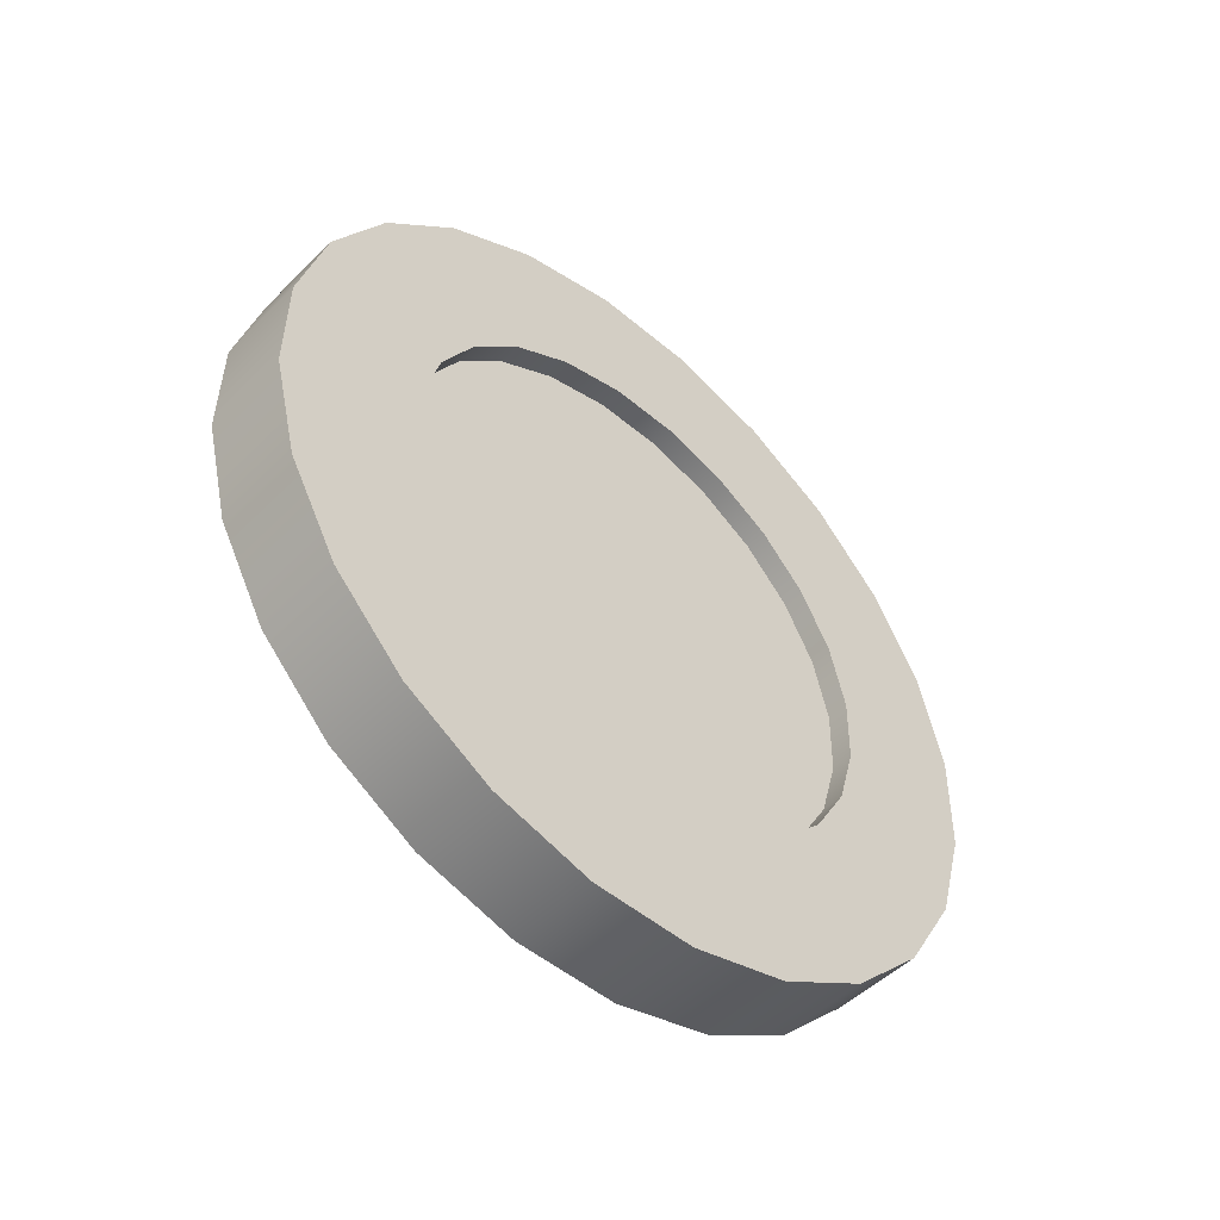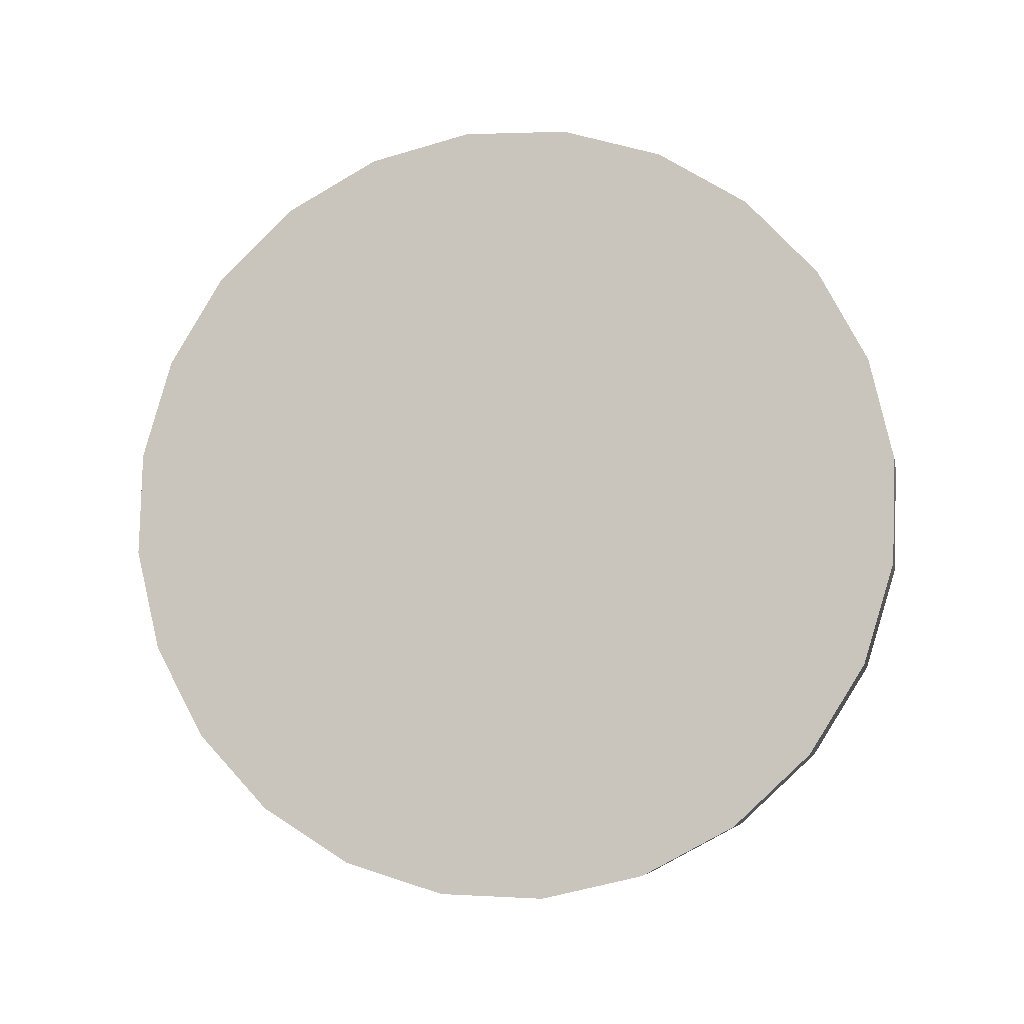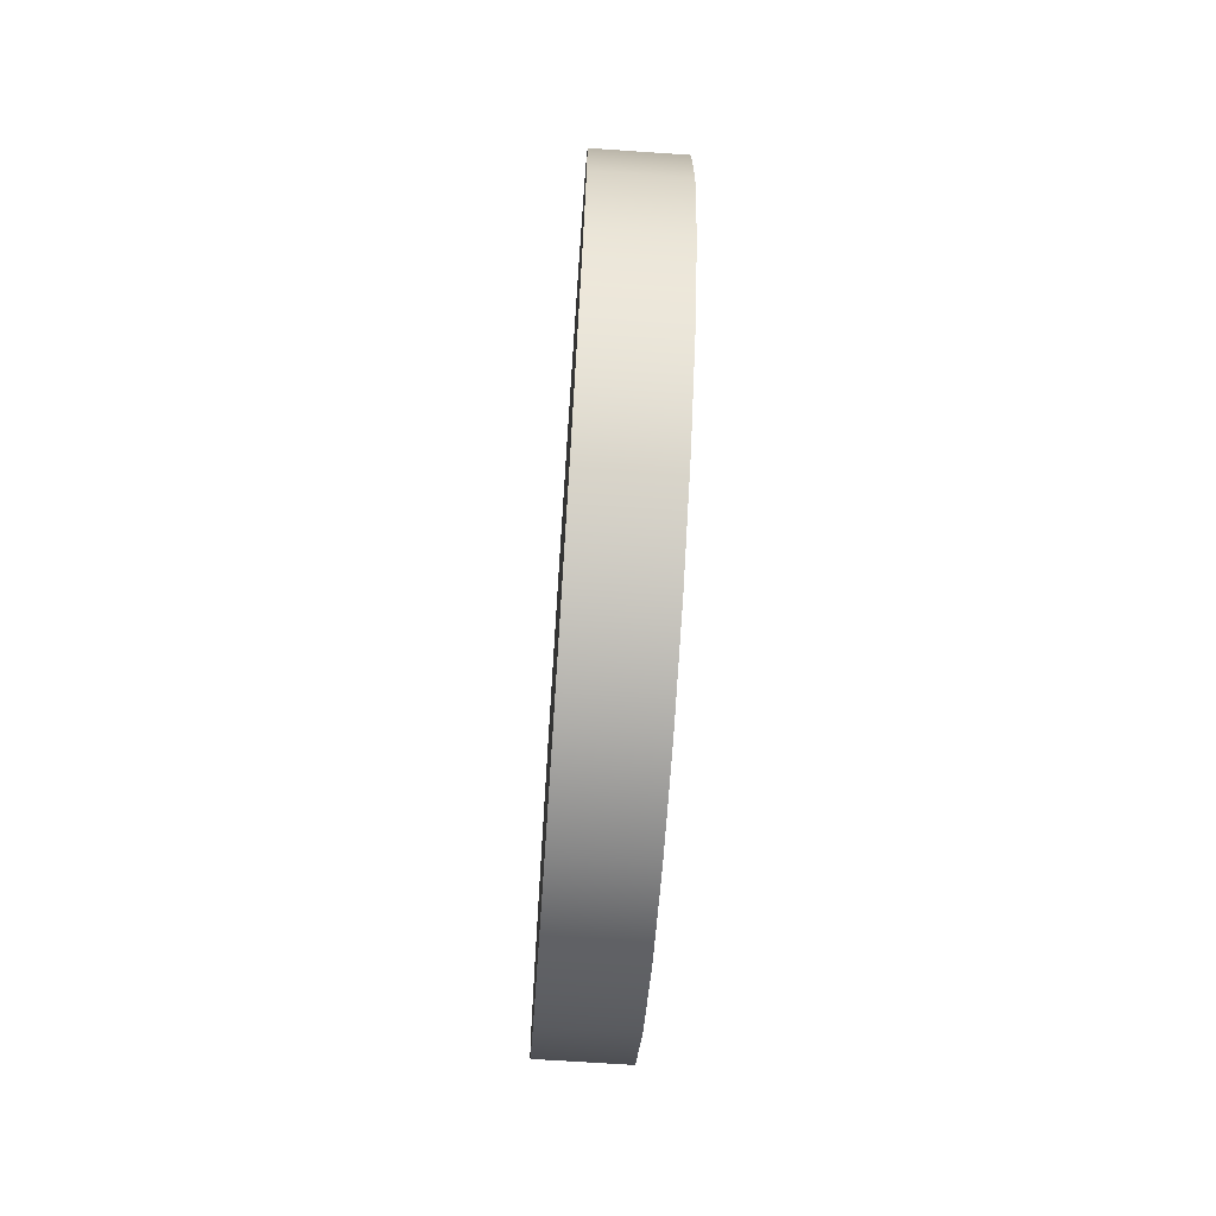
<metadata>
{"format":"obj","ext":"obj","renderer":"f3d","projection":"perspective","resolution":1024,"background":"white","views":[{"elev":-53.3,"azim":47.3,"up":"+Y"},{"elev":-6.3,"azim":-81.6,"up":"+Z"},{"elev":63.6,"azim":2.6,"up":"+Y"}]}
</metadata>
<code>
v 0.4059 -0.8263 -0.1624
v 0.4078 -0.789 -0.1662
v 0.4069 -0.8074 -0.1618
v 0.405 -0.8444 -0.1679
v 0.4086 -0.7724 -0.1751
v 0.4042 -0.8604 -0.1778
v 0.4093 -0.7586 -0.188
v 0.4036 -0.8734 -0.1916
v 0.4098 -0.7487 -0.2041
v 0.4031 -0.8823 -0.2083
v 0.4101 -0.7432 -0.2222
v 0.4029 -0.8866 -0.2267
v 0.4101 -0.7427 -0.2411
v 0.4029 -0.886 -0.2456
v 0.4099 -0.747 -0.2595
v 0.4032 -0.8806 -0.2637
v 0.4094 -0.7559 -0.2762
v 0.4037 -0.8706 -0.2798
v 0.4088 -0.7688 -0.29
v 0.4044 -0.8569 -0.2927
v 0.408 -0.7849 -0.2999
v 0.4052 -0.8402 -0.3016
v 0.4071 -0.803 -0.3054
v 0.4062 -0.8218 -0.306
v 0.4062 -0.8218 -0.306
v 0.4052 -0.8402 -0.3016
v 0.4071 -0.803 -0.3054
v 0.408 -0.7849 -0.2999
v 0.4044 -0.8569 -0.2927
v 0.4088 -0.7688 -0.29
v 0.4037 -0.8706 -0.2798
v 0.4094 -0.7559 -0.2762
v 0.4032 -0.8806 -0.2637
v 0.4099 -0.747 -0.2595
v 0.4029 -0.886 -0.2456
v 0.4101 -0.7427 -0.2411
v 0.4029 -0.8866 -0.2267
v 0.4101 -0.7432 -0.2222
v 0.4031 -0.8823 -0.2083
v 0.4098 -0.7487 -0.2041
v 0.4036 -0.8734 -0.1916
v 0.4093 -0.7586 -0.188
v 0.4042 -0.8604 -0.1778
v 0.4086 -0.7724 -0.1751
v 0.405 -0.8444 -0.1679
v 0.4078 -0.789 -0.1662
v 0.4059 -0.8263 -0.1624
v 0.4069 -0.8074 -0.1618
v 0.4069 -0.8074 -0.1618
v 0.4139 -0.7893 -0.1662
v 0.413 -0.8077 -0.1618
v 0.4078 -0.789 -0.1662
v 0.4078 -0.789 -0.1662
v 0.4069 -0.8074 -0.1618
v 0.4139 -0.7893 -0.1662
v 0.413 -0.8077 -0.1618
v 0.4059 -0.8263 -0.1624
v 0.4121 -0.8266 -0.1624
v 0.4059 -0.8263 -0.1624
v 0.4121 -0.8266 -0.1624
v 0.405 -0.8444 -0.1679
v 0.4112 -0.8447 -0.1679
v 0.405 -0.8444 -0.1679
v 0.4112 -0.8447 -0.1679
v 0.4042 -0.8604 -0.1778
v 0.4104 -0.8607 -0.1778
v 0.4042 -0.8604 -0.1778
v 0.4104 -0.8607 -0.1778
v 0.4097 -0.8737 -0.1916
v 0.4036 -0.8734 -0.1916
v 0.4097 -0.8737 -0.1916
v 0.4036 -0.8734 -0.1916
v 0.4093 -0.8826 -0.2083
v 0.4031 -0.8823 -0.2083
v 0.4093 -0.8826 -0.2083
v 0.4031 -0.8823 -0.2083
v 0.4091 -0.8869 -0.2267
v 0.4029 -0.8866 -0.2267
v 0.4091 -0.8869 -0.2267
v 0.4029 -0.8866 -0.2267
v 0.4029 -0.886 -0.2456
v 0.4091 -0.8863 -0.2456
v 0.4091 -0.8863 -0.2456
v 0.4029 -0.886 -0.2456
v 0.4032 -0.8806 -0.2637
v 0.4094 -0.8809 -0.2637
v 0.4094 -0.8809 -0.2637
v 0.4032 -0.8806 -0.2637
v 0.4037 -0.8706 -0.2798
v 0.4099 -0.8709 -0.2798
v 0.4099 -0.8709 -0.2798
v 0.4037 -0.8706 -0.2798
v 0.4105 -0.8572 -0.2927
v 0.4044 -0.8569 -0.2927
v 0.4044 -0.8569 -0.2927
v 0.4105 -0.8572 -0.2927
v 0.4114 -0.8405 -0.3016
v 0.4052 -0.8402 -0.3016
v 0.4052 -0.8402 -0.3016
v 0.4114 -0.8405 -0.3016
v 0.4123 -0.8222 -0.306
v 0.4062 -0.8218 -0.306
v 0.4062 -0.8218 -0.306
v 0.4123 -0.8222 -0.306
v 0.4132 -0.8033 -0.3054
v 0.4071 -0.803 -0.3054
v 0.4071 -0.803 -0.3054
v 0.4132 -0.8033 -0.3054
v 0.4141 -0.7852 -0.2999
v 0.408 -0.7849 -0.2999
v 0.408 -0.7849 -0.2999
v 0.4141 -0.7852 -0.2999
v 0.4149 -0.7691 -0.29
v 0.4088 -0.7688 -0.29
v 0.4088 -0.7688 -0.29
v 0.4149 -0.7691 -0.29
v 0.4094 -0.7559 -0.2762
v 0.4156 -0.7562 -0.2762
v 0.4156 -0.7562 -0.2762
v 0.4094 -0.7559 -0.2762
v 0.4099 -0.747 -0.2595
v 0.416 -0.7473 -0.2595
v 0.416 -0.7473 -0.2595
v 0.4099 -0.747 -0.2595
v 0.4101 -0.7427 -0.2411
v 0.4163 -0.743 -0.2411
v 0.4163 -0.743 -0.2411
v 0.4101 -0.7427 -0.2411
v 0.4162 -0.7436 -0.2222
v 0.4101 -0.7432 -0.2222
v 0.4162 -0.7436 -0.2222
v 0.4101 -0.7432 -0.2222
v 0.416 -0.749 -0.2041
v 0.4098 -0.7487 -0.2041
v 0.416 -0.749 -0.2041
v 0.4098 -0.7487 -0.2041
v 0.4155 -0.7589 -0.188
v 0.4093 -0.7586 -0.188
v 0.4155 -0.7589 -0.188
v 0.4093 -0.7586 -0.188
v 0.4086 -0.7724 -0.1751
v 0.4148 -0.7727 -0.1751
v 0.4086 -0.7724 -0.1751
v 0.4148 -0.7727 -0.1751
v 0.4159 -0.75 -0.1435
v 0.3901 -0.7744 -0.1298
v 0.4146 -0.7756 -0.1298
v 0.3913 -0.7488 -0.1435
v 0.3913 -0.7488 -0.1435
v 0.4159 -0.75 -0.1435
v 0.3901 -0.7744 -0.1298
v 0.4146 -0.7756 -0.1298
v 0.3901 -0.7744 -0.1298
v 0.3872 -0.8316 -0.124
v 0.3886 -0.8026 -0.1231
v 0.3858 -0.8594 -0.1324
v 0.3913 -0.7488 -0.1435
v 0.3846 -0.8841 -0.1477
v 0.3924 -0.7277 -0.1634
v 0.3836 -0.904 -0.1689
v 0.3932 -0.7124 -0.1881
v 0.3829 -0.9177 -0.1945
v 0.3936 -0.704 -0.216
v 0.3826 -0.9243 -0.2228
v 0.3936 -0.7031 -0.245
v 0.3826 -0.9234 -0.2519
v 0.3933 -0.7097 -0.2733
v 0.383 -0.9151 -0.2797
v 0.3926 -0.7235 -0.2989
v 0.3838 -0.8998 -0.3044
v 0.3916 -0.7433 -0.3201
v 0.3848 -0.8786 -0.3243
v 0.3904 -0.768 -0.3354
v 0.3861 -0.8531 -0.338
v 0.389 -0.7958 -0.3438
v 0.3875 -0.8248 -0.3447
v 0.3875 -0.8248 -0.3447
v 0.389 -0.7958 -0.3438
v 0.3861 -0.8531 -0.338
v 0.3904 -0.768 -0.3354
v 0.3848 -0.8786 -0.3243
v 0.3916 -0.7433 -0.3201
v 0.3838 -0.8998 -0.3044
v 0.3926 -0.7235 -0.2989
v 0.383 -0.9151 -0.2797
v 0.3933 -0.7097 -0.2733
v 0.3826 -0.9234 -0.2519
v 0.3936 -0.7031 -0.245
v 0.3826 -0.9243 -0.2228
v 0.3936 -0.704 -0.216
v 0.3829 -0.9177 -0.1945
v 0.3932 -0.7124 -0.1881
v 0.3836 -0.904 -0.1689
v 0.3924 -0.7277 -0.1634
v 0.3846 -0.8841 -0.1477
v 0.3913 -0.7488 -0.1435
v 0.3858 -0.8594 -0.1324
v 0.3901 -0.7744 -0.1298
v 0.3872 -0.8316 -0.124
v 0.3886 -0.8026 -0.1231
v 0.3886 -0.8026 -0.1231
v 0.4132 -0.8039 -0.1231
v 0.3886 -0.8026 -0.1231
v 0.4132 -0.8039 -0.1231
v 0.4091 -0.8853 -0.1477
v 0.4121 -0.8266 -0.1624
v 0.413 -0.8077 -0.1618
v 0.4081 -0.9052 -0.1689
v 0.4112 -0.8447 -0.1679
v 0.4104 -0.8607 -0.1778
v 0.4075 -0.9189 -0.1945
v 0.4097 -0.8737 -0.1916
v 0.4093 -0.8826 -0.2083
v 0.4071 -0.9256 -0.2228
v 0.4091 -0.8869 -0.2267
v 0.4072 -0.9247 -0.2519
v 0.4091 -0.8863 -0.2456
v 0.4094 -0.8809 -0.2637
v 0.4076 -0.9163 -0.2797
v 0.4099 -0.8709 -0.2798
v 0.4083 -0.901 -0.3044
v 0.4105 -0.8572 -0.2927
v 0.4114 -0.8405 -0.3016
v 0.4123 -0.8222 -0.306
v 0.4094 -0.8799 -0.3243
v 0.4162 -0.7446 -0.3201
v 0.4149 -0.7692 -0.3354
v 0.4107 -0.8543 -0.338
v 0.4135 -0.797 -0.3438
v 0.4121 -0.826 -0.3447
v 0.4118 -0.8329 -0.124
v 0.4146 -0.7756 -0.1298
v 0.4132 -0.8039 -0.1231
v 0.4104 -0.8607 -0.1324
v 0.4159 -0.75 -0.1435
v 0.417 -0.7289 -0.1634
v 0.4139 -0.7893 -0.1662
v 0.4177 -0.7136 -0.1881
v 0.4148 -0.7727 -0.1751
v 0.4155 -0.7589 -0.188
v 0.416 -0.749 -0.2041
v 0.4181 -0.7052 -0.216
v 0.4162 -0.7436 -0.2222
v 0.4182 -0.7043 -0.245
v 0.4163 -0.743 -0.2411
v 0.416 -0.7473 -0.2595
v 0.4179 -0.711 -0.2733
v 0.4156 -0.7562 -0.2762
v 0.4172 -0.7247 -0.2989
v 0.4149 -0.7691 -0.29
v 0.4141 -0.7852 -0.2999
v 0.4132 -0.8033 -0.3054
v 0.4123 -0.8222 -0.306
v 0.4132 -0.8033 -0.3054
v 0.4162 -0.7446 -0.3201
v 0.4141 -0.7852 -0.2999
v 0.4172 -0.7247 -0.2989
v 0.4149 -0.7691 -0.29
v 0.4156 -0.7562 -0.2762
v 0.4179 -0.711 -0.2733
v 0.416 -0.7473 -0.2595
v 0.4182 -0.7043 -0.245
v 0.4163 -0.743 -0.2411
v 0.4162 -0.7436 -0.2222
v 0.4181 -0.7052 -0.216
v 0.416 -0.749 -0.2041
v 0.4177 -0.7136 -0.1881
v 0.4155 -0.7589 -0.188
v 0.4148 -0.7727 -0.1751
v 0.4139 -0.7893 -0.1662
v 0.417 -0.7289 -0.1634
v 0.413 -0.8077 -0.1618
v 0.4091 -0.8853 -0.1477
v 0.4159 -0.75 -0.1435
v 0.4104 -0.8607 -0.1324
v 0.4146 -0.7756 -0.1298
v 0.4118 -0.8329 -0.124
v 0.4132 -0.8039 -0.1231
v 0.4121 -0.826 -0.3447
v 0.4107 -0.8543 -0.338
v 0.4135 -0.797 -0.3438
v 0.4149 -0.7692 -0.3354
v 0.4094 -0.8799 -0.3243
v 0.4083 -0.901 -0.3044
v 0.4114 -0.8405 -0.3016
v 0.4105 -0.8572 -0.2927
v 0.4099 -0.8709 -0.2798
v 0.4076 -0.9163 -0.2797
v 0.4094 -0.8809 -0.2637
v 0.4072 -0.9247 -0.2519
v 0.4091 -0.8863 -0.2456
v 0.4091 -0.8869 -0.2267
v 0.4071 -0.9256 -0.2228
v 0.4093 -0.8826 -0.2083
v 0.4075 -0.9189 -0.1945
v 0.4097 -0.8737 -0.1916
v 0.4104 -0.8607 -0.1778
v 0.4081 -0.9052 -0.1689
v 0.4112 -0.8447 -0.1679
v 0.4121 -0.8266 -0.1624
v 0.417 -0.7289 -0.1634
v 0.3924 -0.7277 -0.1634
v 0.3924 -0.7277 -0.1634
v 0.417 -0.7289 -0.1634
v 0.3826 -0.9234 -0.2519
v 0.4071 -0.9256 -0.2228
v 0.3826 -0.9243 -0.2228
v 0.4072 -0.9247 -0.2519
v 0.4072 -0.9247 -0.2519
v 0.3826 -0.9234 -0.2519
v 0.4071 -0.9256 -0.2228
v 0.3826 -0.9243 -0.2228
v 0.3829 -0.9177 -0.1945
v 0.4075 -0.9189 -0.1945
v 0.4075 -0.9189 -0.1945
v 0.3829 -0.9177 -0.1945
v 0.3836 -0.904 -0.1689
v 0.4081 -0.9052 -0.1689
v 0.4081 -0.9052 -0.1689
v 0.3836 -0.904 -0.1689
v 0.3846 -0.8841 -0.1477
v 0.4091 -0.8853 -0.1477
v 0.4091 -0.8853 -0.1477
v 0.3846 -0.8841 -0.1477
v 0.4104 -0.8607 -0.1324
v 0.3858 -0.8594 -0.1324
v 0.3858 -0.8594 -0.1324
v 0.4104 -0.8607 -0.1324
v 0.4118 -0.8329 -0.124
v 0.3872 -0.8316 -0.124
v 0.3872 -0.8316 -0.124
v 0.4118 -0.8329 -0.124
v 0.3932 -0.7124 -0.1881
v 0.4177 -0.7136 -0.1881
v 0.4177 -0.7136 -0.1881
v 0.3932 -0.7124 -0.1881
v 0.3936 -0.704 -0.216
v 0.4181 -0.7052 -0.216
v 0.4181 -0.7052 -0.216
v 0.3936 -0.704 -0.216
v 0.3936 -0.7031 -0.245
v 0.4182 -0.7043 -0.245
v 0.4182 -0.7043 -0.245
v 0.3936 -0.7031 -0.245
v 0.4179 -0.711 -0.2733
v 0.3933 -0.7097 -0.2733
v 0.4179 -0.711 -0.2733
v 0.3933 -0.7097 -0.2733
v 0.4172 -0.7247 -0.2989
v 0.3926 -0.7235 -0.2989
v 0.4172 -0.7247 -0.2989
v 0.3926 -0.7235 -0.2989
v 0.4162 -0.7446 -0.3201
v 0.3916 -0.7433 -0.3201
v 0.4162 -0.7446 -0.3201
v 0.3916 -0.7433 -0.3201
v 0.3904 -0.768 -0.3354
v 0.4149 -0.7692 -0.3354
v 0.3904 -0.768 -0.3354
v 0.4149 -0.7692 -0.3354
v 0.389 -0.7958 -0.3438
v 0.4135 -0.797 -0.3438
v 0.389 -0.7958 -0.3438
v 0.4135 -0.797 -0.3438
v 0.3875 -0.8248 -0.3447
v 0.4121 -0.826 -0.3447
v 0.3875 -0.8248 -0.3447
v 0.4121 -0.826 -0.3447
v 0.3861 -0.8531 -0.338
v 0.4107 -0.8543 -0.338
v 0.3861 -0.8531 -0.338
v 0.4107 -0.8543 -0.338
v 0.3848 -0.8786 -0.3243
v 0.4094 -0.8799 -0.3243
v 0.3848 -0.8786 -0.3243
v 0.4094 -0.8799 -0.3243
v 0.3838 -0.8998 -0.3044
v 0.4083 -0.901 -0.3044
v 0.3838 -0.8998 -0.3044
v 0.4083 -0.901 -0.3044
v 0.4076 -0.9163 -0.2797
v 0.383 -0.9151 -0.2797
v 0.4076 -0.9163 -0.2797
v 0.383 -0.9151 -0.2797
f 1 2 3
f 2 1 4
f 2 4 5
f 5 4 6
f 5 6 7
f 7 6 8
f 7 8 9
f 9 8 10
f 9 10 11
f 11 10 12
f 11 12 13
f 13 12 14
f 13 14 15
f 15 14 16
f 15 16 17
f 17 16 18
f 17 18 19
f 19 18 20
f 19 20 21
f 21 20 22
f 21 22 23
f 23 22 24
f 25 26 27
f 27 26 28
f 26 29 28
f 28 29 30
f 29 31 30
f 30 31 32
f 31 33 32
f 32 33 34
f 33 35 34
f 34 35 36
f 35 37 36
f 36 37 38
f 37 39 38
f 38 39 40
f 39 41 40
f 40 41 42
f 41 43 42
f 42 43 44
f 43 45 44
f 44 45 46
f 45 47 46
f 48 46 47
f 49 50 51
f 50 49 52
f 53 54 55
f 56 55 54
f 57 51 58
f 51 57 49
f 54 59 56
f 60 56 59
f 61 58 62
f 58 61 57
f 59 63 60
f 64 60 63
f 65 62 66
f 62 65 61
f 63 67 64
f 68 64 67
f 65 69 70
f 69 65 66
f 68 67 71
f 72 71 67
f 70 73 74
f 73 70 69
f 71 72 75
f 76 75 72
f 74 77 78
f 77 74 73
f 75 76 79
f 80 79 76
f 77 81 78
f 81 77 82
f 83 79 84
f 80 84 79
f 82 85 81
f 85 82 86
f 87 83 88
f 84 88 83
f 86 89 85
f 89 86 90
f 91 87 92
f 88 92 87
f 93 89 90
f 89 93 94
f 95 96 92
f 91 92 96
f 97 94 93
f 94 97 98
f 99 100 95
f 96 95 100
f 101 98 97
f 98 101 102
f 103 104 99
f 100 99 104
f 105 102 101
f 102 105 106
f 107 108 103
f 104 103 108
f 109 106 105
f 106 109 110
f 111 112 107
f 108 107 112
f 113 110 109
f 110 113 114
f 115 116 111
f 112 111 116
f 113 117 114
f 117 113 118
f 119 116 120
f 115 120 116
f 118 121 117
f 121 118 122
f 123 119 124
f 120 124 119
f 122 125 121
f 125 122 126
f 127 123 128
f 124 128 123
f 125 129 130
f 129 125 126
f 127 128 131
f 132 131 128
f 130 133 134
f 133 130 129
f 131 132 135
f 136 135 132
f 134 137 138
f 137 134 133
f 135 136 139
f 140 139 136
f 141 137 142
f 137 141 138
f 140 143 139
f 144 139 143
f 52 142 50
f 142 52 141
f 143 53 144
f 55 144 53
f 145 146 147
f 146 145 148
f 149 150 151
f 152 151 150
f 153 154 155
f 154 153 156
f 156 153 157
f 156 157 158
f 158 157 159
f 158 159 160
f 160 159 161
f 160 161 162
f 162 161 163
f 162 163 164
f 164 163 165
f 164 165 166
f 166 165 167
f 166 167 168
f 168 167 169
f 168 169 170
f 170 169 171
f 170 171 172
f 172 171 173
f 172 173 174
f 174 173 175
f 174 175 176
f 177 178 179
f 178 180 179
f 179 180 181
f 180 182 181
f 181 182 183
f 182 184 183
f 183 184 185
f 184 186 185
f 185 186 187
f 186 188 187
f 187 188 189
f 188 190 189
f 189 190 191
f 190 192 191
f 191 192 193
f 192 194 193
f 193 194 195
f 194 196 195
f 195 196 197
f 196 198 197
f 197 198 199
f 200 199 198
f 147 201 202
f 201 147 146
f 151 152 203
f 204 203 152
f 205 206 207
f 206 205 208
f 206 208 209
f 209 208 210
f 210 208 211
f 210 211 212
f 212 211 213
f 213 211 214
f 213 214 215
f 215 214 216
f 215 216 217
f 217 216 218
f 218 216 219
f 218 219 220
f 220 219 221
f 220 221 222
f 222 221 223
f 223 221 224
f 224 221 225
f 224 225 226
f 226 225 227
f 227 225 228
f 227 228 229
f 229 228 230
f 231 232 233
f 232 231 234
f 232 234 235
f 235 234 205
f 235 205 236
f 236 205 207
f 236 207 237
f 236 237 238
f 238 237 239
f 238 239 240
f 238 240 241
f 238 241 242
f 242 241 243
f 242 243 244
f 244 243 245
f 244 245 246
f 244 246 247
f 247 246 248
f 247 248 249
f 249 248 250
f 249 250 251
f 249 251 226
f 226 251 252
f 226 252 224
f 253 254 255
f 254 256 255
f 255 256 257
f 256 258 257
f 258 259 257
f 257 259 260
f 259 261 260
f 260 261 262
f 261 263 262
f 263 264 262
f 262 264 265
f 264 266 265
f 265 266 267
f 266 268 267
f 268 269 267
f 269 270 267
f 267 270 271
f 270 272 271
f 272 273 271
f 271 273 274
f 273 275 274
f 274 275 276
f 275 277 276
f 278 276 277
f 279 280 281
f 281 280 282
f 280 283 282
f 282 283 255
f 255 283 253
f 283 284 253
f 253 284 285
f 285 284 286
f 286 284 287
f 284 288 287
f 287 288 289
f 288 290 289
f 289 290 291
f 291 290 292
f 290 293 292
f 292 293 294
f 293 295 294
f 294 295 296
f 296 295 297
f 295 298 297
f 297 298 299
f 299 298 300
f 298 273 300
f 272 300 273
f 301 148 145
f 148 301 302
f 303 304 149
f 150 149 304
f 305 306 307
f 306 305 308
f 309 310 311
f 312 311 310
f 306 313 307
f 313 306 314
f 315 311 316
f 312 316 311
f 314 317 313
f 317 314 318
f 319 315 320
f 316 320 315
f 318 321 317
f 321 318 322
f 323 319 324
f 320 324 319
f 325 321 322
f 321 325 326
f 327 328 324
f 323 324 328
f 329 326 325
f 326 329 330
f 331 332 327
f 328 327 332
f 202 330 329
f 330 202 201
f 203 204 331
f 332 331 204
f 301 333 302
f 333 301 334
f 335 304 336
f 303 336 304
f 334 337 333
f 337 334 338
f 339 335 340
f 336 340 335
f 338 341 337
f 341 338 342
f 343 339 344
f 340 344 339
f 341 345 346
f 345 341 342
f 343 344 347
f 348 347 344
f 346 349 350
f 349 346 345
f 347 348 351
f 352 351 348
f 350 353 354
f 353 350 349
f 351 352 355
f 356 355 352
f 357 353 358
f 353 357 354
f 356 359 355
f 360 355 359
f 361 358 362
f 358 361 357
f 359 363 360
f 364 360 363
f 365 362 366
f 362 365 361
f 363 367 364
f 368 364 367
f 369 366 370
f 366 369 365
f 367 371 368
f 372 368 371
f 373 370 374
f 370 373 369
f 371 375 372
f 376 372 375
f 377 374 378
f 374 377 373
f 375 379 376
f 380 376 379
f 377 381 382
f 381 377 378
f 380 379 383
f 384 383 379
f 382 308 305
f 308 382 381
f 383 384 309
f 310 309 384

</code>
